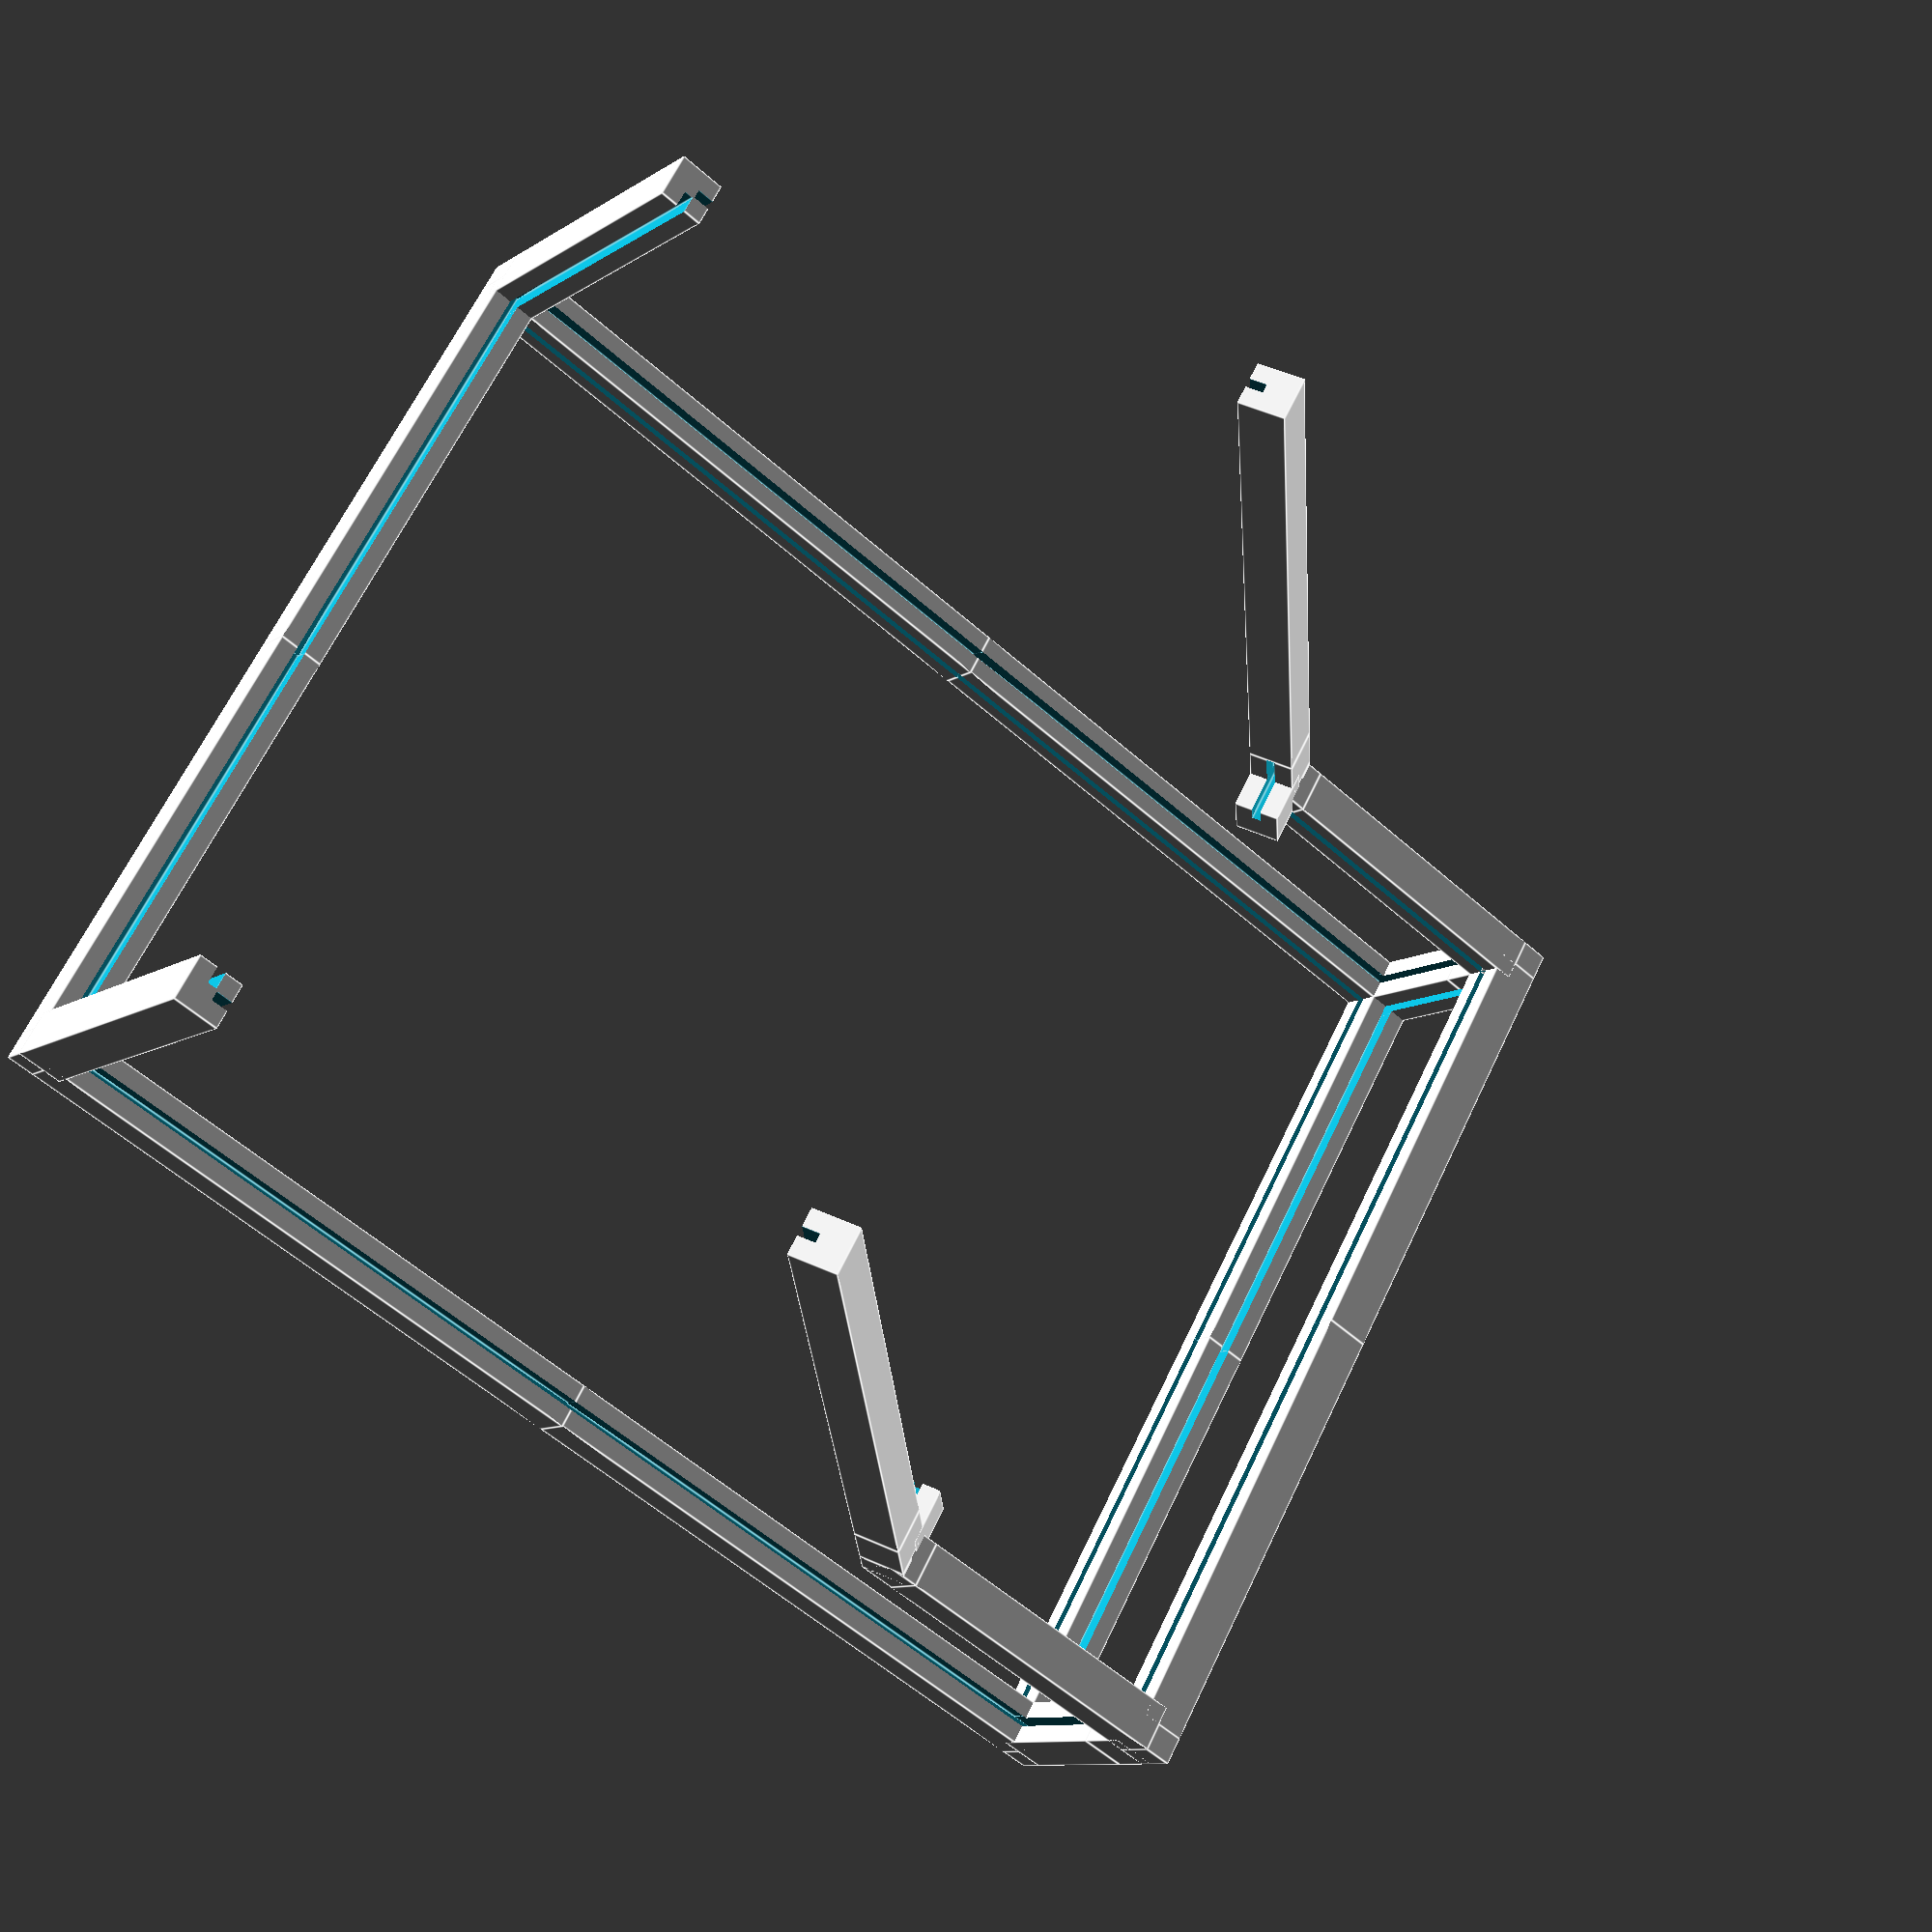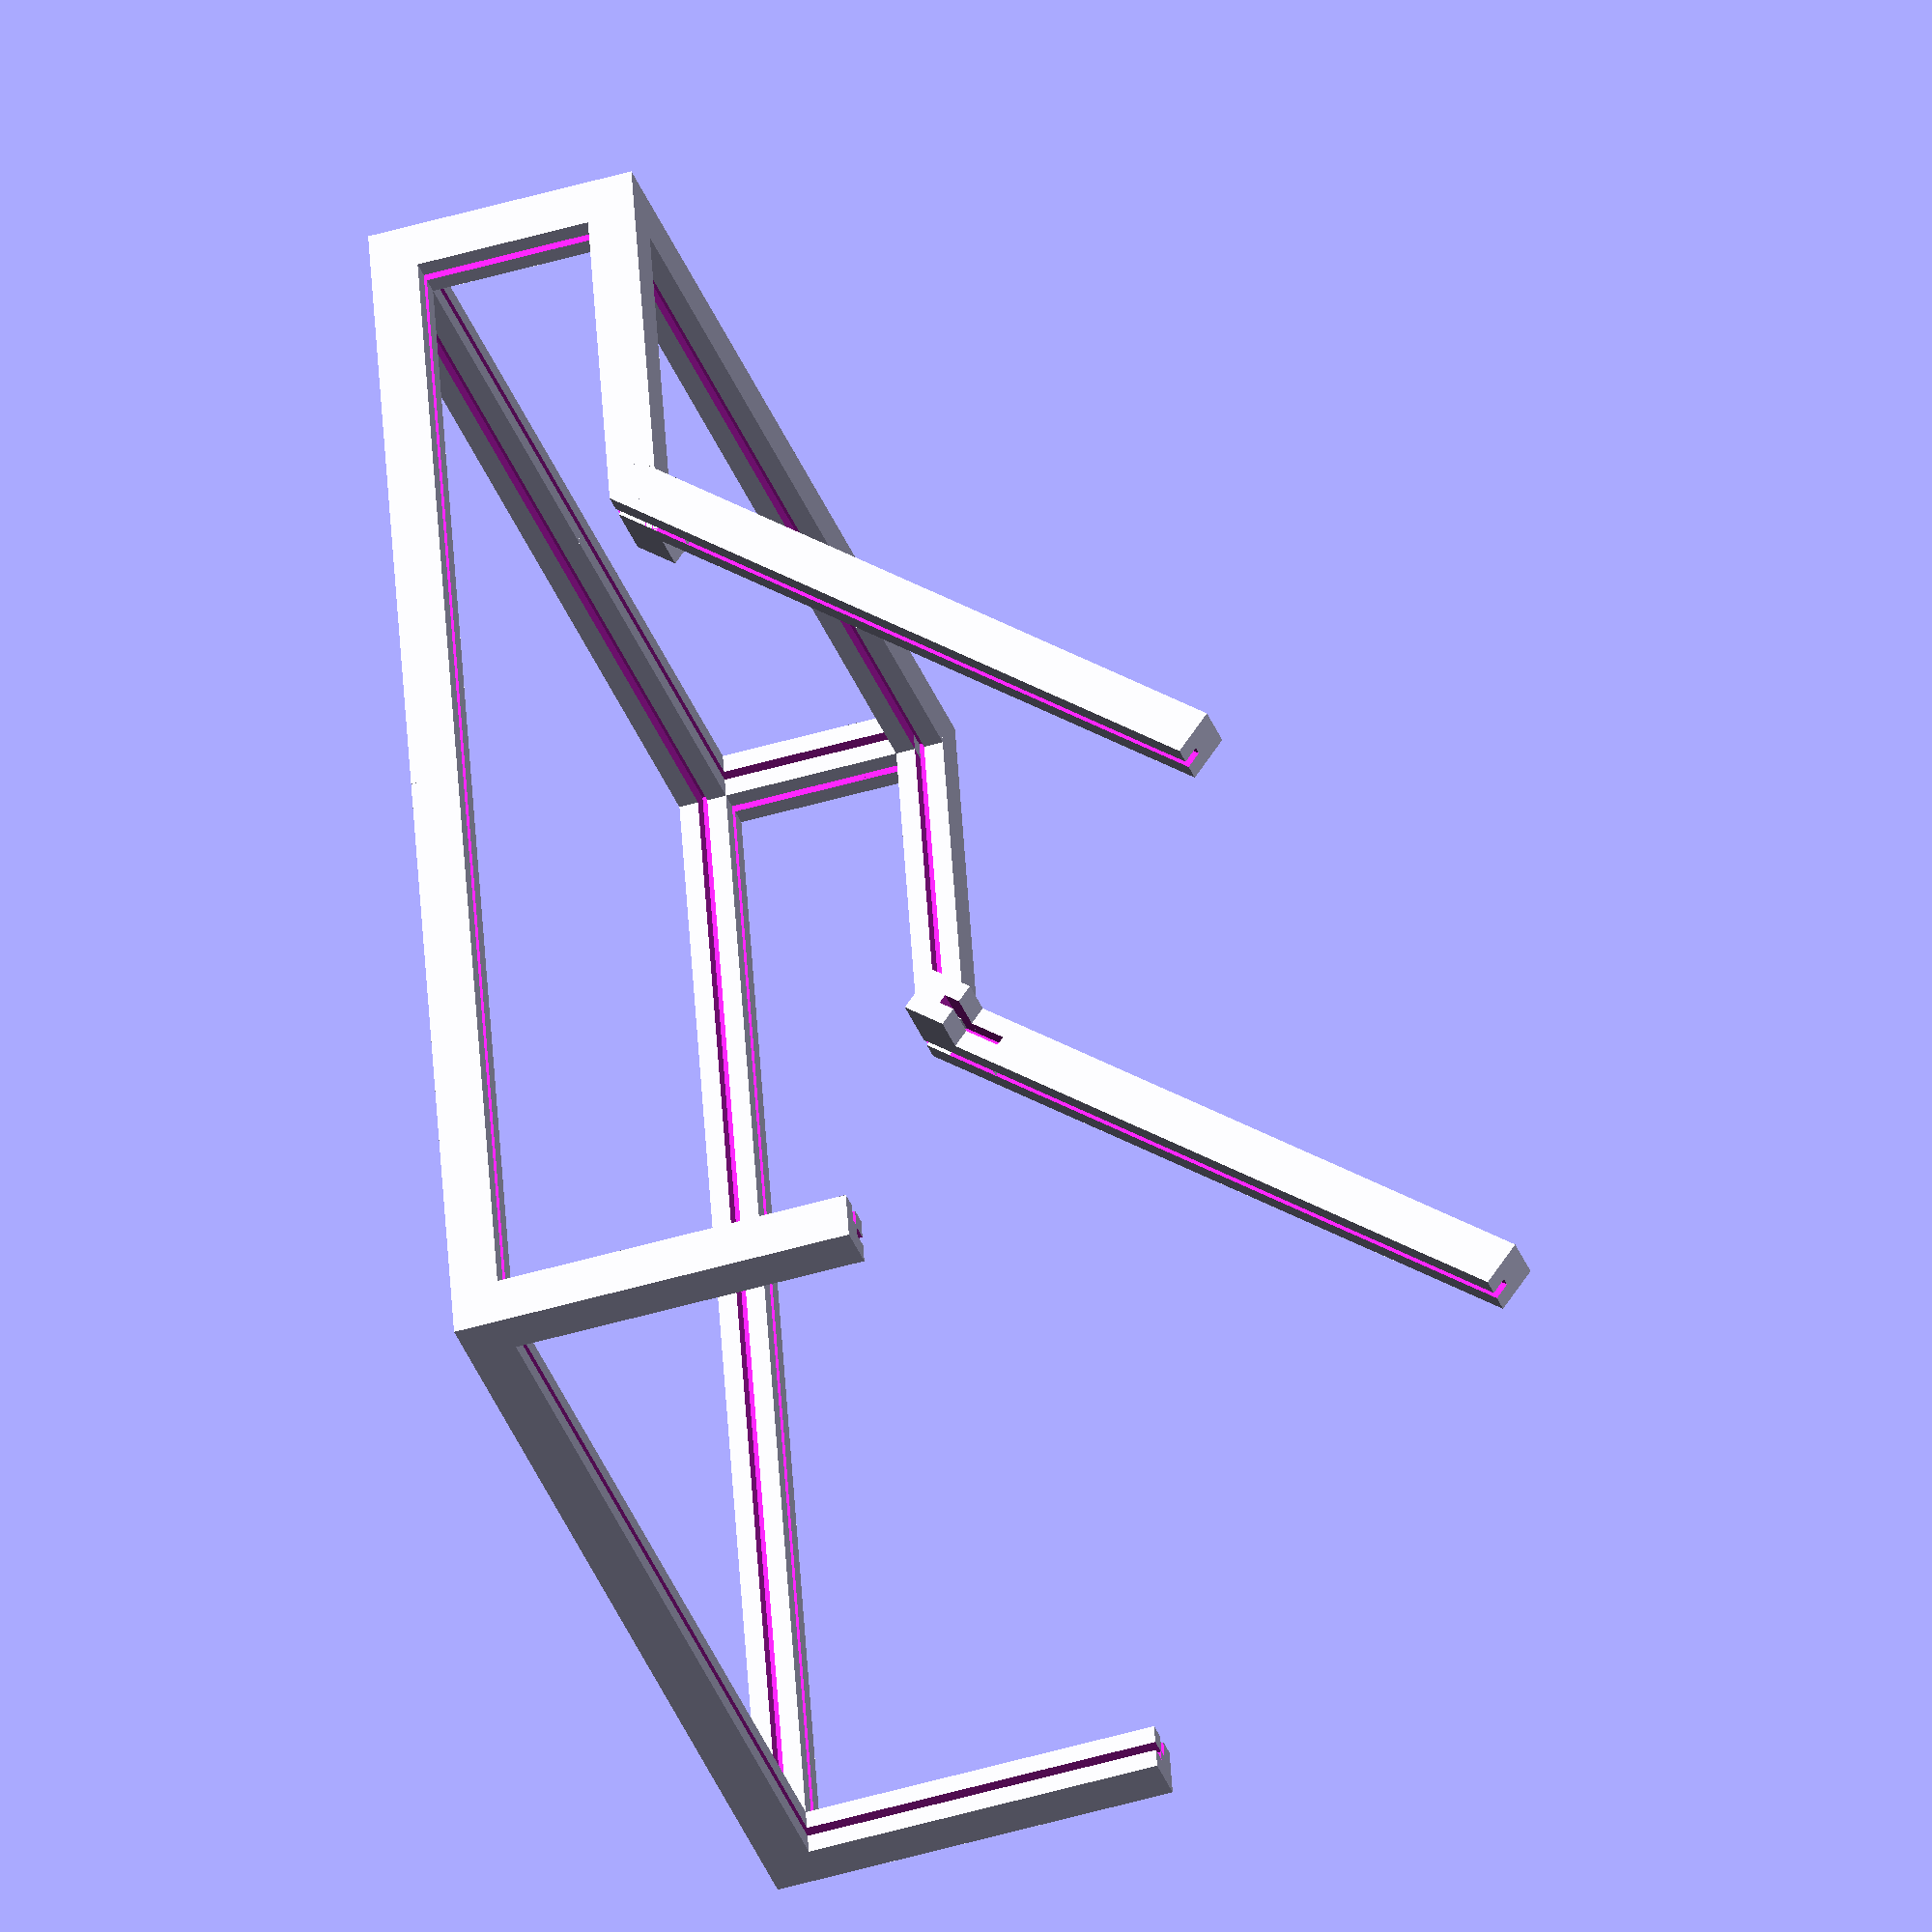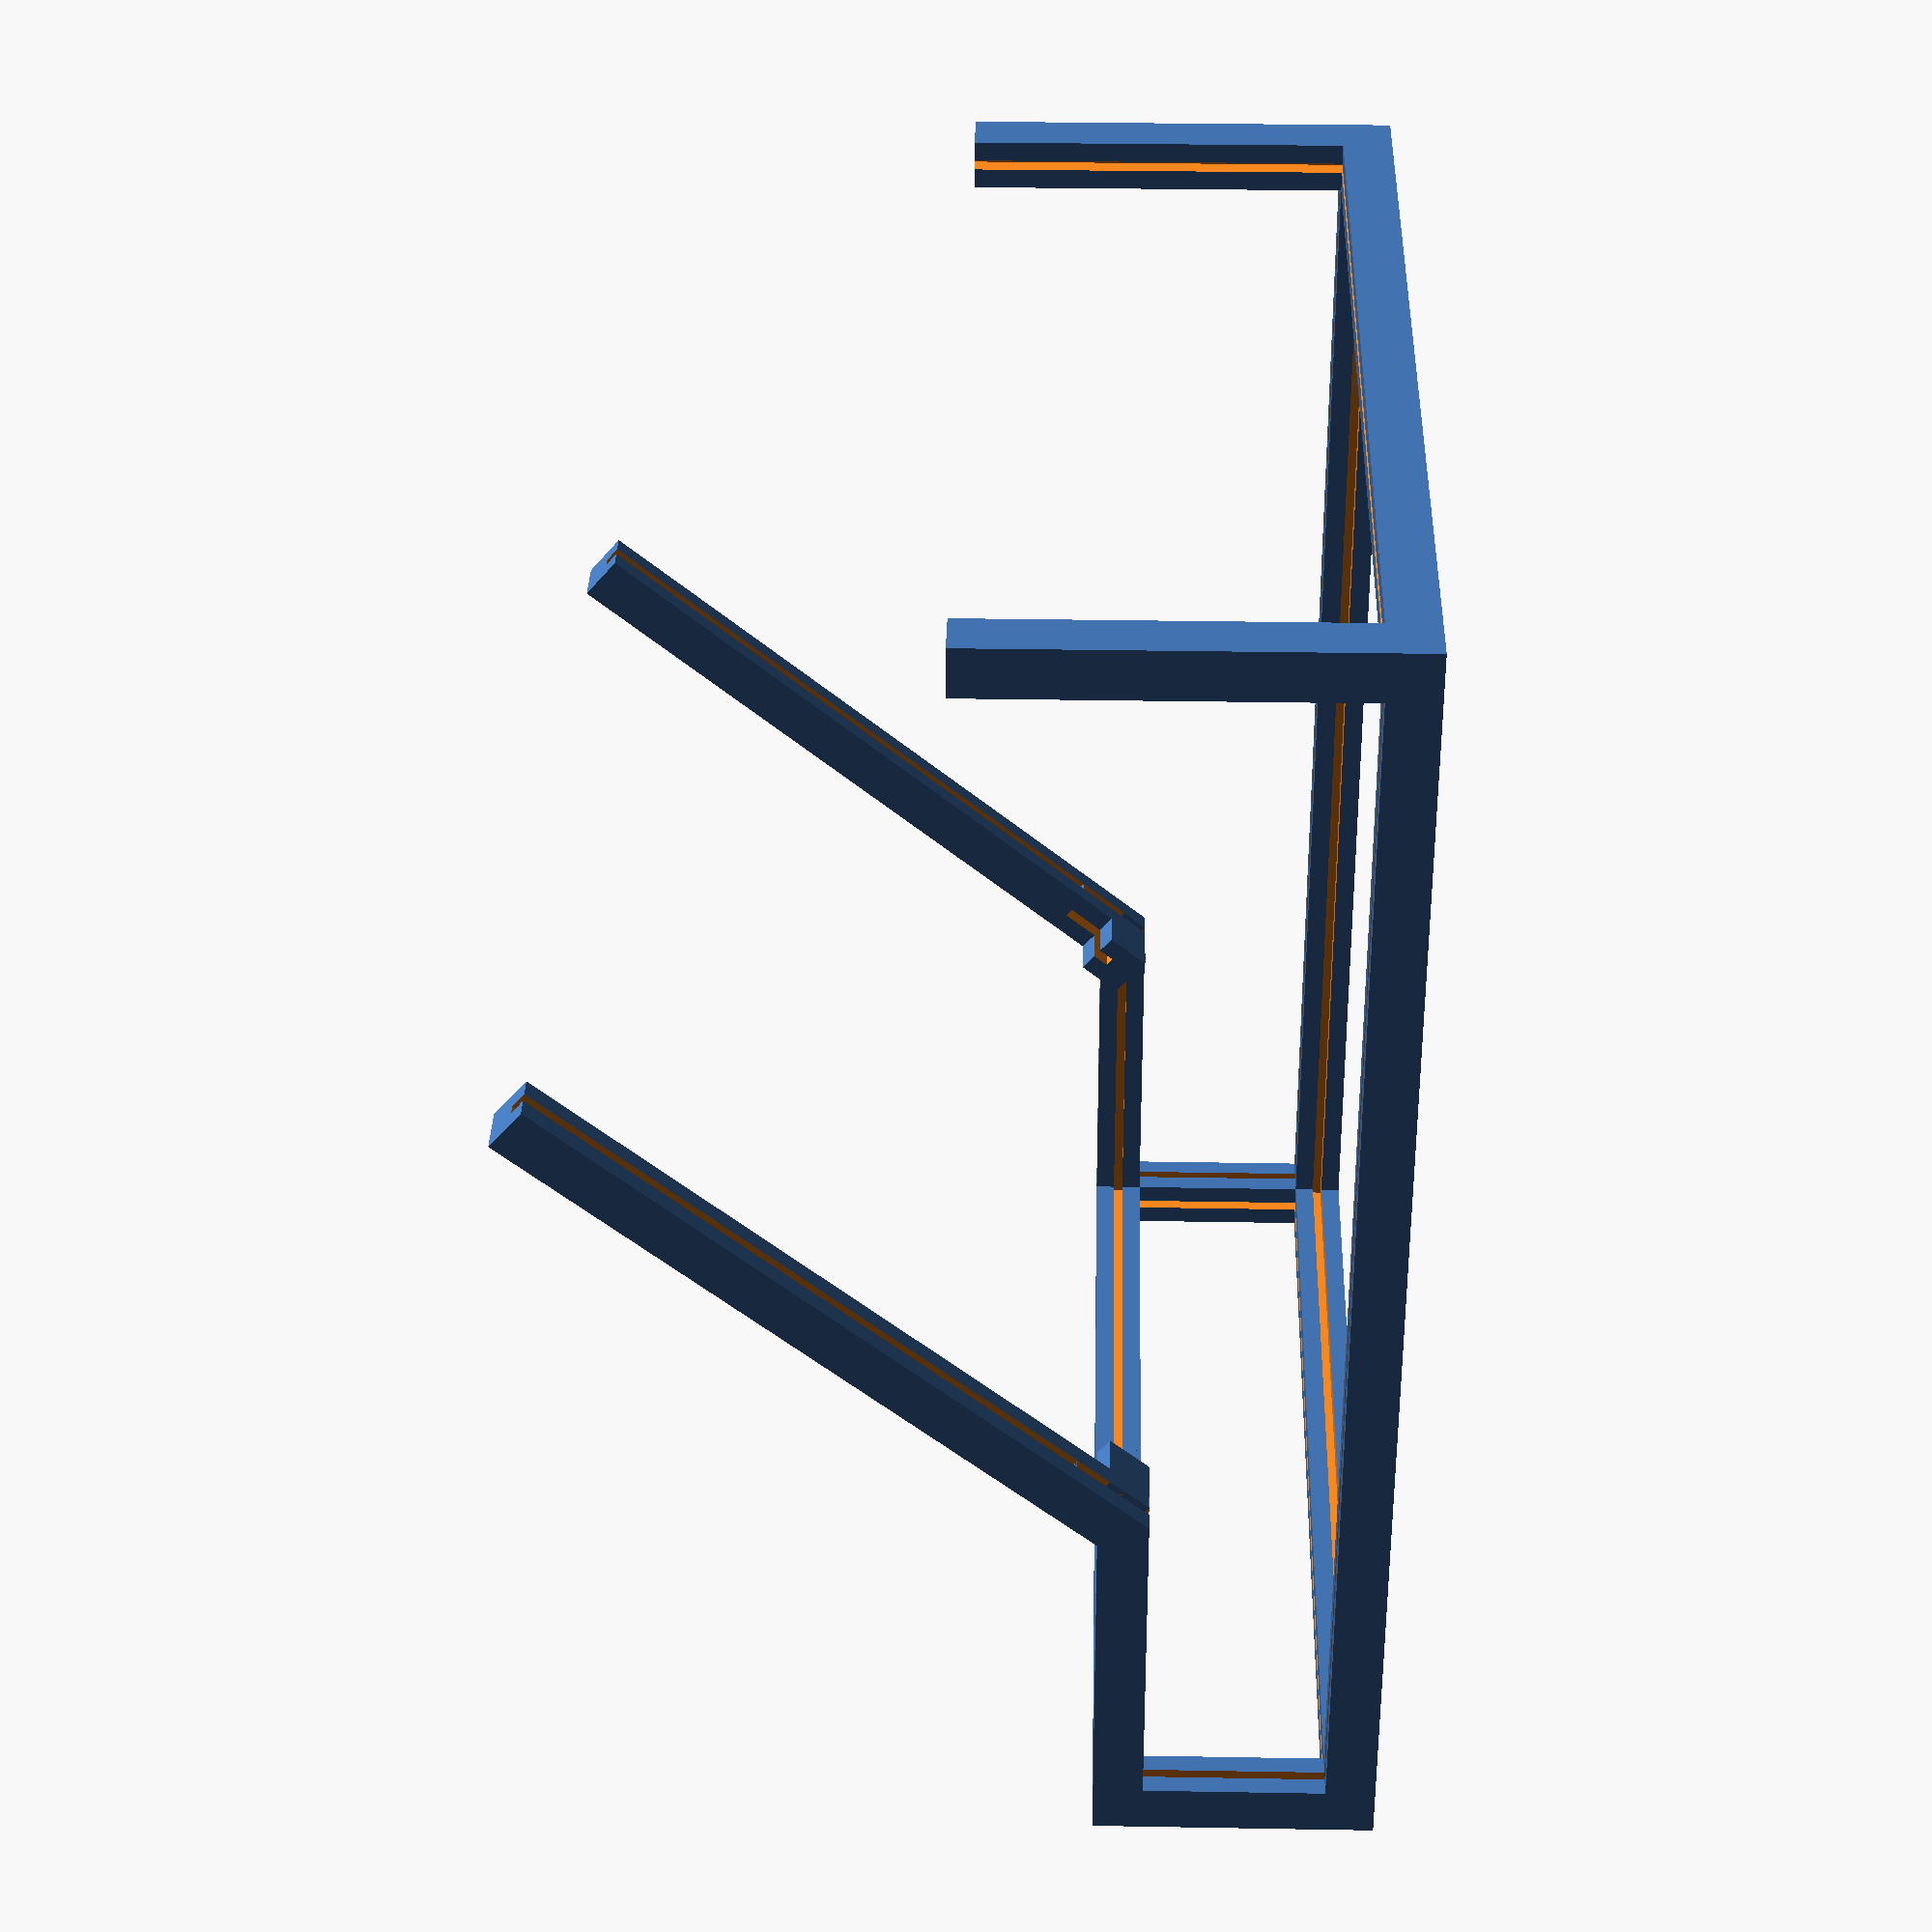
<openscad>
$fn = 20;
union()
{
  union()
  {
    translate(v = [200, 150, 0])
    {
      rotate(a = [0, 0, 180], v = undef)
      {
        union()
        {
          translate(v = [100.75, 0, 0])
          {
            difference()
            {
              difference()
              {
                cube(size = [198.5, 15, 15], center = true);
                translate(v = [0, 0, 5.5])
                {
                  cube(size = [199.5, 3, 7], center = true);
                }
              }
              rotate(a = [-90, 0, 0], v = undef)
              {
                translate(v = [0, 0, 5.5])
                {
                  cube(size = [199.5, 3, 7], center = true);
                }
              }
            }
          }
          translate(v = [0, 75.75, 0])
          {
            rotate(a = [90, 0, 90], v = undef)
            {
              difference()
              {
                difference()
                {
                  cube(size = [148.5, 15, 15], center = true);
                  translate(v = [0, 0, 5.5])
                  {
                    cube(size = [149.5, 3, 7], center = true);
                  }
                }
                rotate(a = [-90, 0, 0], v = undef)
                {
                  translate(v = [0, 0, 5.5])
                  {
                    cube(size = [149.5, 3, 7], center = true);
                  }
                }
              }
            }
          }
          translate(v = [-2.95, -2.95, 0])
          {
            cube(size = [9.1, 9.1, 15], center = true);
          }
          translate(v = [0, 0, 25.75])
          {
            rotate(a = [0, 90, 0], v = undef)
            {
              difference()
              {
                difference()
                {
                  cube(size = [48.5, 15, 15], center = true);
                  translate(v = [0, 0, 5.5])
                  {
                    cube(size = [49.5, 3, 7], center = true);
                  }
                }
                rotate(a = [-90, 0, 0], v = undef)
                {
                  translate(v = [0, 0, 5.5])
                  {
                    cube(size = [49.5, 3, 7], center = true);
                  }
                }
              }
            }
          }
        }
      }
    }
    translate(v = [-200, 150, 0])
    {
      rotate(a = [0, 0, -90], v = undef)
      {
        union()
        {
          translate(v = [75.75, 0, 0])
          {
            difference()
            {
              difference()
              {
                cube(size = [148.5, 15, 15], center = true);
                translate(v = [0, 0, 5.5])
                {
                  cube(size = [149.5, 3, 7], center = true);
                }
              }
              rotate(a = [-90, 0, 0], v = undef)
              {
                translate(v = [0, 0, 5.5])
                {
                  cube(size = [149.5, 3, 7], center = true);
                }
              }
            }
          }
          translate(v = [0, 100.75, 0])
          {
            rotate(a = [90, 0, 90], v = undef)
            {
              difference()
              {
                difference()
                {
                  cube(size = [198.5, 15, 15], center = true);
                  translate(v = [0, 0, 5.5])
                  {
                    cube(size = [199.5, 3, 7], center = true);
                  }
                }
                rotate(a = [-90, 0, 0], v = undef)
                {
                  translate(v = [0, 0, 5.5])
                  {
                    cube(size = [199.5, 3, 7], center = true);
                  }
                }
              }
            }
          }
          translate(v = [-2.95, -2.95, 0])
          {
            cube(size = [9.1, 9.1, 15], center = true);
          }
          translate(v = [0, 0, 60.75])
          {
            rotate(a = [0, 90, 0], v = undef)
            {
              difference()
              {
                difference()
                {
                  cube(size = [118.5, 15, 15], center = true);
                  translate(v = [0, 0, 5.5])
                  {
                    cube(size = [119.5, 3, 7], center = true);
                  }
                }
                rotate(a = [-90, 0, 0], v = undef)
                {
                  translate(v = [0, 0, 5.5])
                  {
                    cube(size = [119.5, 3, 7], center = true);
                  }
                }
              }
            }
          }
        }
      }
    }
    translate(v = [200, -150, 0])
    {
      rotate(a = [0, 0, 90], v = undef)
      {
        union()
        {
          translate(v = [75.75, 0, 0])
          {
            difference()
            {
              difference()
              {
                cube(size = [148.5, 15, 15], center = true);
                translate(v = [0, 0, 5.5])
                {
                  cube(size = [149.5, 3, 7], center = true);
                }
              }
              rotate(a = [-90, 0, 0], v = undef)
              {
                translate(v = [0, 0, 5.5])
                {
                  cube(size = [149.5, 3, 7], center = true);
                }
              }
            }
          }
          translate(v = [0, 100.75, 0])
          {
            rotate(a = [90, 0, 90], v = undef)
            {
              difference()
              {
                difference()
                {
                  cube(size = [198.5, 15, 15], center = true);
                  translate(v = [0, 0, 5.5])
                  {
                    cube(size = [199.5, 3, 7], center = true);
                  }
                }
                rotate(a = [-90, 0, 0], v = undef)
                {
                  translate(v = [0, 0, 5.5])
                  {
                    cube(size = [199.5, 3, 7], center = true);
                  }
                }
              }
            }
          }
          translate(v = [-2.95, -2.95, 0])
          {
            cube(size = [9.1, 9.1, 15], center = true);
          }
          translate(v = [0, 0, 25.75])
          {
            rotate(a = [0, 90, 0], v = undef)
            {
              difference()
              {
                difference()
                {
                  cube(size = [48.5, 15, 15], center = true);
                  translate(v = [0, 0, 5.5])
                  {
                    cube(size = [49.5, 3, 7], center = true);
                  }
                }
                rotate(a = [-90, 0, 0], v = undef)
                {
                  translate(v = [0, 0, 5.5])
                  {
                    cube(size = [49.5, 3, 7], center = true);
                  }
                }
              }
            }
          }
        }
      }
    }
    translate(v = [-200, -150, 0])
    {
      rotate(a = [0, 0, 0], v = undef)
      {
        union()
        {
          translate(v = [100.75, 0, 0])
          {
            difference()
            {
              difference()
              {
                cube(size = [198.5, 15, 15], center = true);
                translate(v = [0, 0, 5.5])
                {
                  cube(size = [199.5, 3, 7], center = true);
                }
              }
              rotate(a = [-90, 0, 0], v = undef)
              {
                translate(v = [0, 0, 5.5])
                {
                  cube(size = [199.5, 3, 7], center = true);
                }
              }
            }
          }
          translate(v = [0, 75.75, 0])
          {
            rotate(a = [90, 0, 90], v = undef)
            {
              difference()
              {
                difference()
                {
                  cube(size = [148.5, 15, 15], center = true);
                  translate(v = [0, 0, 5.5])
                  {
                    cube(size = [149.5, 3, 7], center = true);
                  }
                }
                rotate(a = [-90, 0, 0], v = undef)
                {
                  translate(v = [0, 0, 5.5])
                  {
                    cube(size = [149.5, 3, 7], center = true);
                  }
                }
              }
            }
          }
          translate(v = [-2.95, -2.95, 0])
          {
            cube(size = [9.1, 9.1, 15], center = true);
          }
          translate(v = [0, 0, 60.75])
          {
            rotate(a = [0, 90, 0], v = undef)
            {
              difference()
              {
                difference()
                {
                  cube(size = [118.5, 15, 15], center = true);
                  translate(v = [0, 0, 5.5])
                  {
                    cube(size = [119.5, 3, 7], center = true);
                  }
                }
                rotate(a = [-90, 0, 0], v = undef)
                {
                  translate(v = [0, 0, 5.5])
                  {
                    cube(size = [119.5, 3, 7], center = true);
                  }
                }
              }
            }
          }
        }
      }
    }
  }
  translate(v = [100, 0, 70])
  {
    rotate(a = [0, 0, 90], v = undef)
    {
      mirror(v = [0, 0, 1])
      {
        union()
        {
          translate(v = [-150, -100, 0])
          {
            union()
            {
              translate(v = [75.75, 0, 0])
              {
                difference()
                {
                  difference()
                  {
                    cube(size = [148.5, 15, 15], center = true);
                    translate(v = [0, 0, 5.5])
                    {
                      cube(size = [149.5, 3, 7], center = true);
                    }
                  }
                  rotate(a = [-90, 0, 0], v = undef)
                  {
                    translate(v = [0, 0, 5.5])
                    {
                      cube(size = [149.5, 3, 7], center = true);
                    }
                  }
                }
              }
              translate(v = [0, 50.75, 0])
              {
                rotate(a = [90, 0, 90], v = undef)
                {
                  difference()
                  {
                    difference()
                    {
                      cube(size = [98.5, 15, 15], center = true);
                      translate(v = [0, 0, 5.5])
                      {
                        cube(size = [99.5, 3, 7], center = true);
                      }
                    }
                    rotate(a = [-90, 0, 0], v = undef)
                    {
                      translate(v = [0, 0, 5.5])
                      {
                        cube(size = [99.5, 3, 7], center = true);
                      }
                    }
                  }
                }
              }
              translate(v = [-2.95, -2.95, 0])
              {
                cube(size = [9.1, 9.1, 15], center = true);
              }
              translate(v = [0, 0, 10.75])
              {
                rotate(a = [0, 90, 0], v = undef)
                {
                  difference()
                  {
                    difference()
                    {
                      cube(size = [18.5, 15, 15], center = true);
                      translate(v = [0, 0, 5.5])
                      {
                        cube(size = [19.5, 3, 7], center = true);
                      }
                    }
                    rotate(a = [-90, 0, 0], v = undef)
                    {
                      translate(v = [0, 0, 5.5])
                      {
                        cube(size = [19.5, 3, 7], center = true);
                      }
                    }
                  }
                }
              }
            }
          }
          translate(v = [150, -100, 0])
          {
            rotate(a = [0, 0, 90], v = undef)
            {
              union()
              {
                translate(v = [50.75, 0, 0])
                {
                  difference()
                  {
                    difference()
                    {
                      cube(size = [98.5, 15, 15], center = true);
                      translate(v = [0, 0, 5.5])
                      {
                        cube(size = [99.5, 3, 7], center = true);
                      }
                    }
                    rotate(a = [-90, 0, 0], v = undef)
                    {
                      translate(v = [0, 0, 5.5])
                      {
                        cube(size = [99.5, 3, 7], center = true);
                      }
                    }
                  }
                }
                translate(v = [0, 75.75, 0])
                {
                  rotate(a = [90, 0, 90], v = undef)
                  {
                    difference()
                    {
                      difference()
                      {
                        cube(size = [148.5, 15, 15], center = true);
                        translate(v = [0, 0, 5.5])
                        {
                          cube(size = [149.5, 3, 7], center = true);
                        }
                      }
                      rotate(a = [-90, 0, 0], v = undef)
                      {
                        translate(v = [0, 0, 5.5])
                        {
                          cube(size = [149.5, 3, 7], center = true);
                        }
                      }
                    }
                  }
                }
                translate(v = [-2.95, -2.95, 0])
                {
                  cube(size = [9.1, 9.1, 15], center = true);
                }
                translate(v = [0, 0, 10.75])
                {
                  rotate(a = [0, 90, 0], v = undef)
                  {
                    difference()
                    {
                      difference()
                      {
                        cube(size = [18.5, 15, 15], center = true);
                        translate(v = [0, 0, 5.5])
                        {
                          cube(size = [19.5, 3, 7], center = true);
                        }
                      }
                      rotate(a = [-90, 0, 0], v = undef)
                      {
                        translate(v = [0, 0, 5.5])
                        {
                          cube(size = [19.5, 3, 7], center = true);
                        }
                      }
                    }
                  }
                }
              }
            }
          }
          translate(v = [-150, 6, 0])
          {
            rotate(a = [0, 0, -90], v = undef)
            {
              union()
              {
                difference()
                {
                  difference()
                  {
                    cube(size = [12, 15, 15], center = true);
                    translate(v = [0, 0, 5.5])
                    {
                      cube(size = [13, 3, 7], center = true);
                    }
                  }
                  rotate(a = [-90, 0, 0], v = undef)
                  {
                    translate(v = [0, 0, 5.5])
                    {
                      cube(size = [13, 3, 7], center = true);
                    }
                  }
                }
                translate(v = [-5, 0, -3])
                {
                  rotate(a = [0, 130, 0], v = undef)
                  {
                    union()
                    {
                      rotate(a = [-90, 0, 0], v = undef)
                      {
                        translate(v = [10.75, 0, 0])
                        {
                          difference()
                          {
                            difference()
                            {
                              cube(size = [18.5, 15, 15], center = true);
                              translate(v = [0, 0, 5.5])
                              {
                                cube(size = [19.5, 3, 7], center = true);
                              }
                            }
                            rotate(a = [-90, 0, 0], v = undef)
                            {
                              translate(v = [-5, 0, 5.5])
                              {
                                cube(size = [28.5, 3, 7], center = true);
                              }
                            }
                          }
                        }
                      }
                      rotate(a = [0, 90, 0], v = undef)
                      {
                        translate(v = [0, 10.75, 0])
                        {
                          rotate(a = [0, 0, 90], v = undef)
                          {
                            difference()
                            {
                              cube(size = [18.5, 15, 15], center = true);
                              translate(v = [0, 0, 5.5])
                              {
                                cube(size = [19.5, 3, 7], center = true);
                              }
                            }
                          }
                        }
                      }
                      translate(v = [-2.95, -4.45, 0])
                      {
                        cube(size = [9.1, 6.1, 15], center = true);
                      }
                    }
                  }
                }
              }
            }
          }
          translate(v = [150, 6, 0])
          {
            mirror(v = [1, 0, 0])
            {
              rotate(a = [0, 0, -90], v = undef)
              {
                union()
                {
                  difference()
                  {
                    difference()
                    {
                      cube(size = [12, 15, 15], center = true);
                      translate(v = [0, 0, 5.5])
                      {
                        cube(size = [13, 3, 7], center = true);
                      }
                    }
                    rotate(a = [-90, 0, 0], v = undef)
                    {
                      translate(v = [0, 0, 5.5])
                      {
                        cube(size = [13, 3, 7], center = true);
                      }
                    }
                  }
                  translate(v = [-5, 0, -3])
                  {
                    rotate(a = [0, 130, 0], v = undef)
                    {
                      union()
                      {
                        rotate(a = [-90, 0, 0], v = undef)
                        {
                          translate(v = [10.75, 0, 0])
                          {
                            difference()
                            {
                              difference()
                              {
                                cube(size = [18.5, 15, 15], center = true);
                                translate(v = [0, 0, 5.5])
                                {
                                  cube(size = [19.5, 3, 7], center = true);
                                }
                              }
                              rotate(a = [-90, 0, 0], v = undef)
                              {
                                translate(v = [-5, 0, 5.5])
                                {
                                  cube(size = [28.5, 3, 7], center = true);
                                }
                              }
                            }
                          }
                        }
                        rotate(a = [0, 90, 0], v = undef)
                        {
                          translate(v = [0, 10.75, 0])
                          {
                            rotate(a = [0, 0, 90], v = undef)
                            {
                              difference()
                              {
                                cube(size = [18.5, 15, 15], center = true);
                                translate(v = [0, 0, 5.5])
                                {
                                  cube(size = [19.5, 3, 7], center = true);
                                }
                              }
                            }
                          }
                        }
                        translate(v = [-2.95, -4.45, 0])
                        {
                          cube(size = [9.1, 6.1, 15], center = true);
                        }
                      }
                    }
                  }
                }
              }
            }
          }
        }
      }
    }
  }
  union()
  {
    translate(v = [11.86548683761528, 150, 164.92533317427734])
    {
      rotate(a = [180, 50, 0], v = undef)
      {
        difference()
        {
          cube(size = [200, 15, 15], center = true);
          translate(v = [0, 0, 5.5])
          {
            cube(size = [201, 3, 7], center = true);
          }
        }
      }
    }
    mirror(v = [0, 1, 0])
    {
      translate(v = [11.86548683761528, 150, 164.92533317427734])
      {
        rotate(a = [180, 50, 0], v = undef)
        {
          difference()
          {
            cube(size = [200, 15, 15], center = true);
            translate(v = [0, 0, 5.5])
            {
              cube(size = [201, 3, 7], center = true);
            }
          }
        }
      }
    }
  }
}

</openscad>
<views>
elev=189.8 azim=210.0 roll=211.8 proj=p view=edges
elev=46.8 azim=258.6 roll=288.7 proj=o view=solid
elev=330.7 azim=95.4 roll=91.5 proj=p view=solid
</views>
